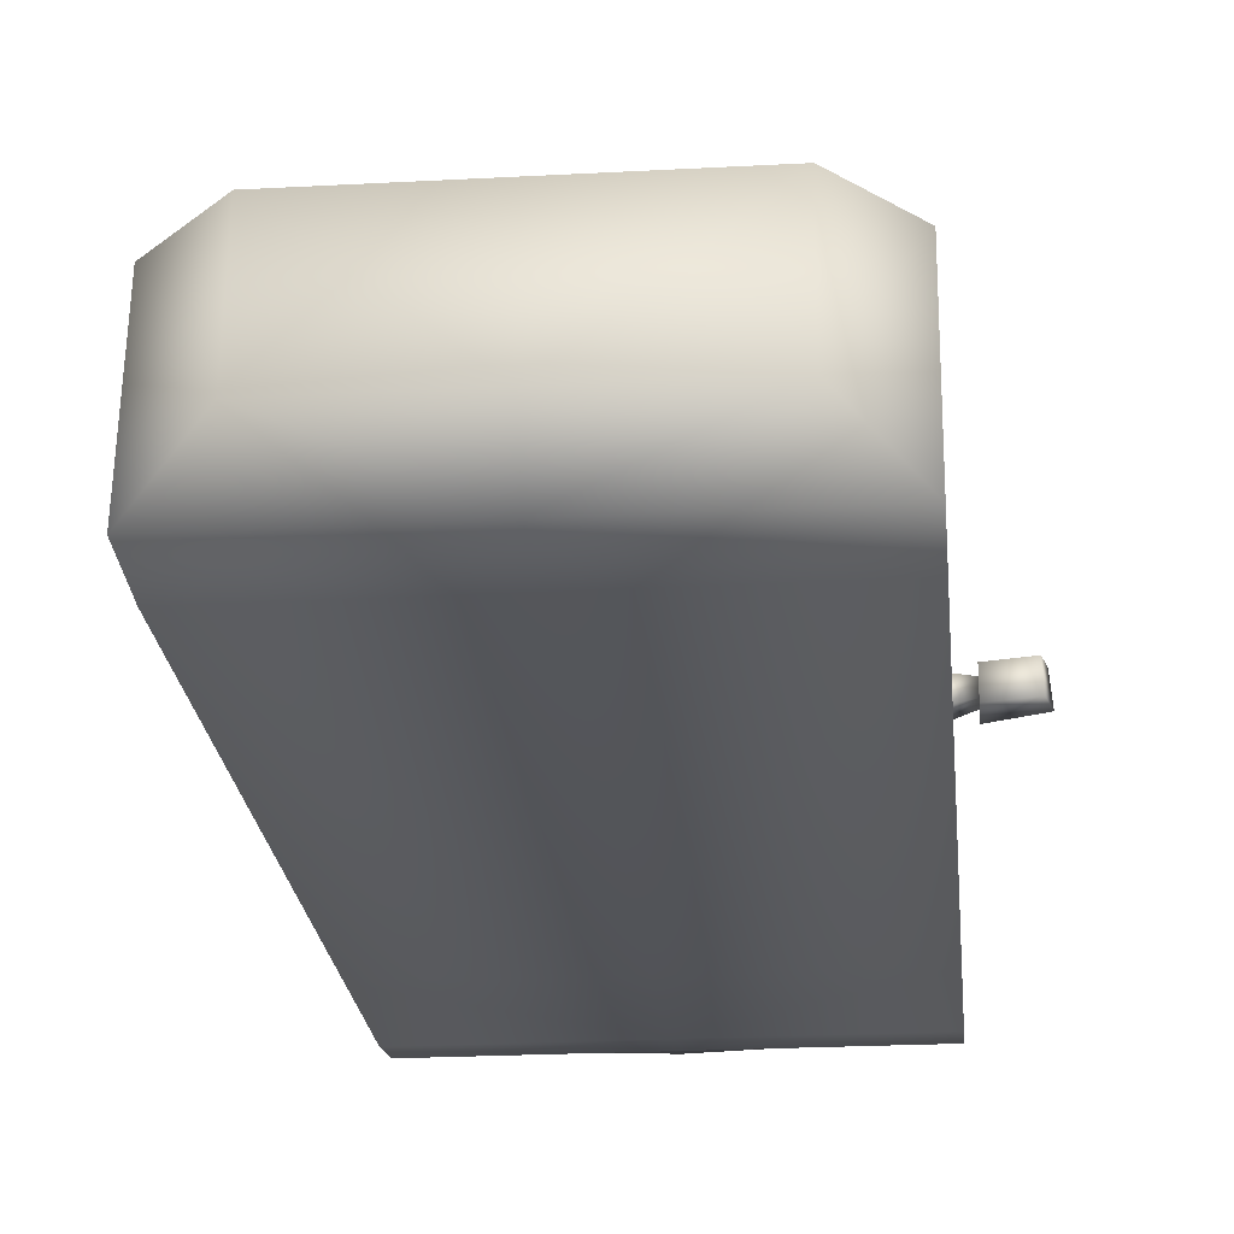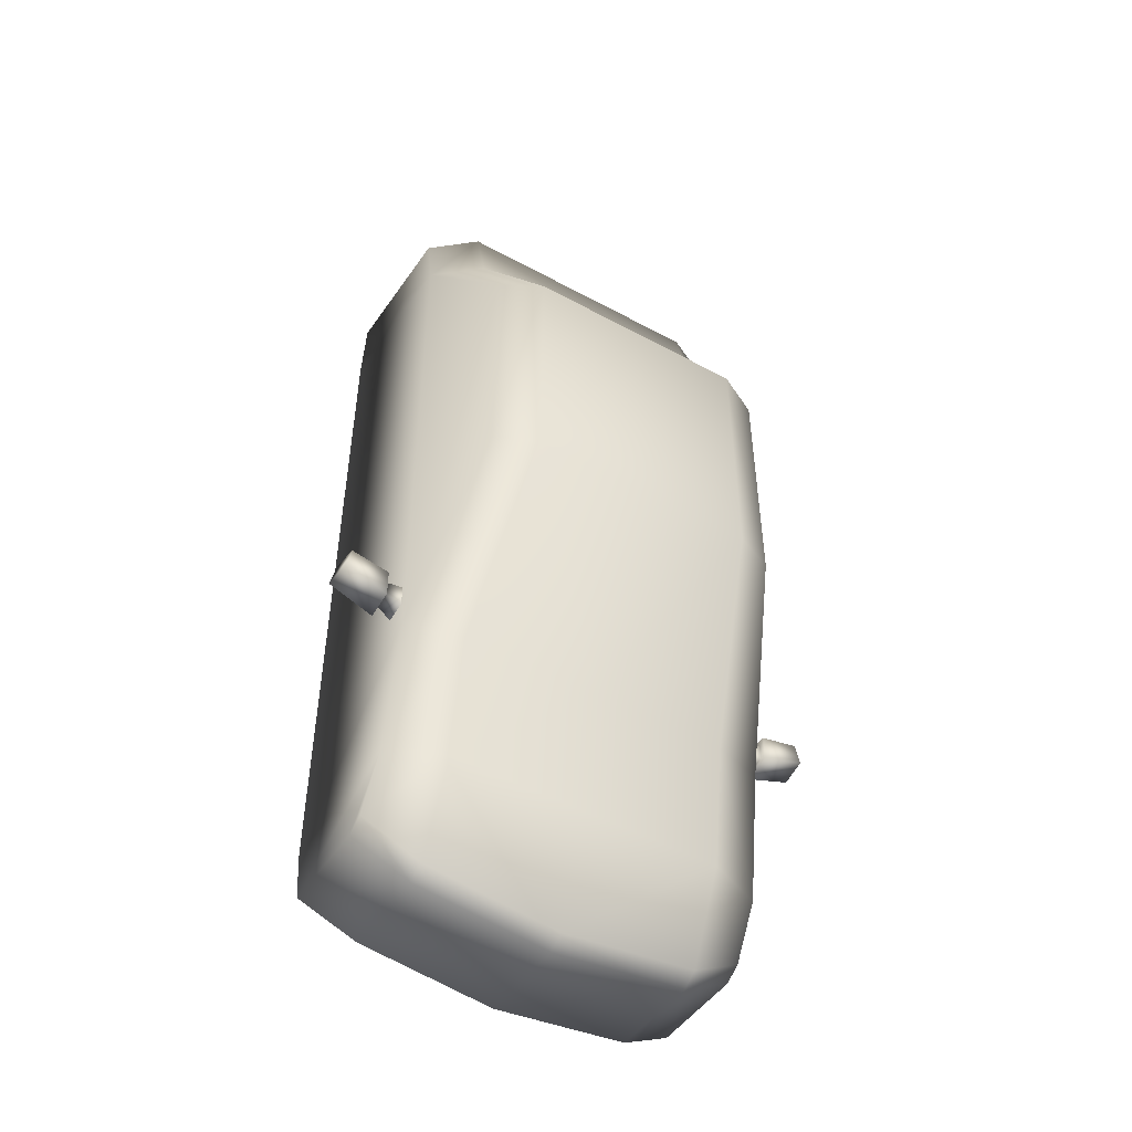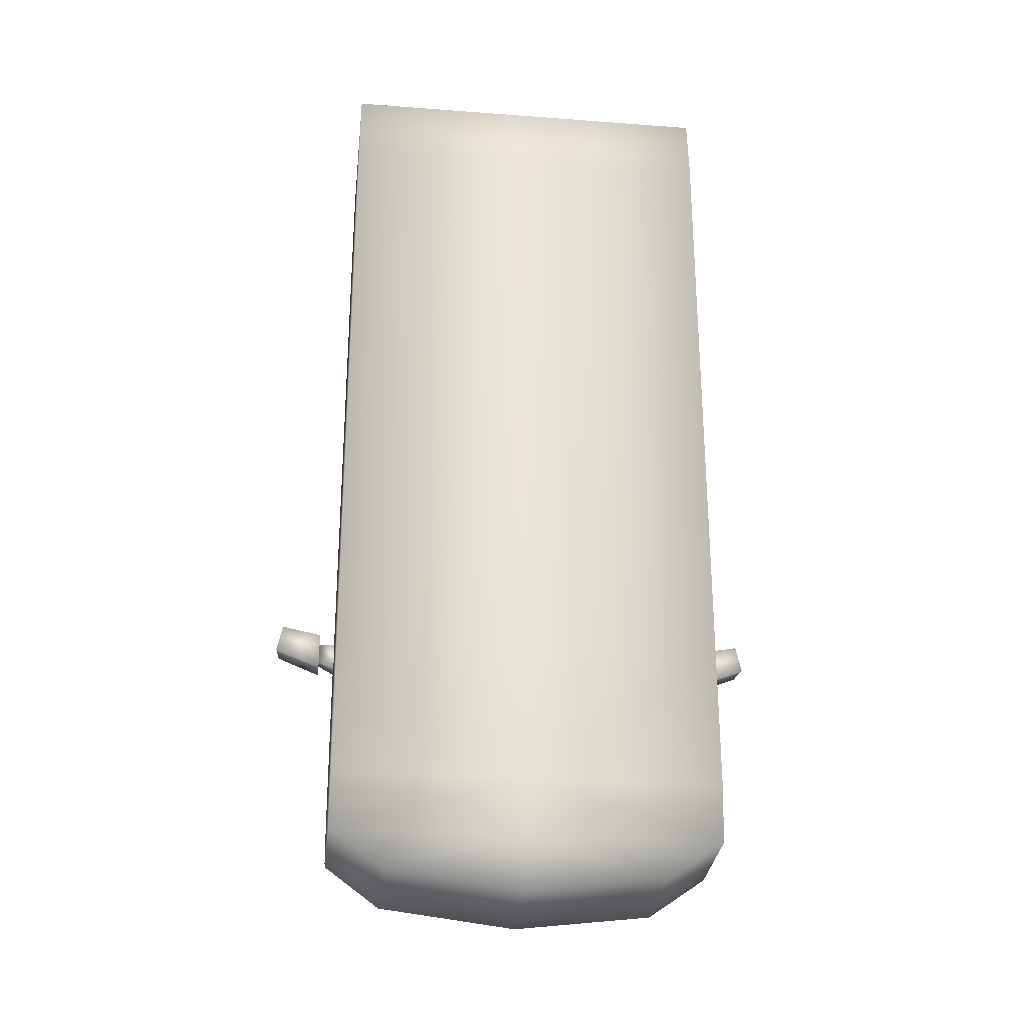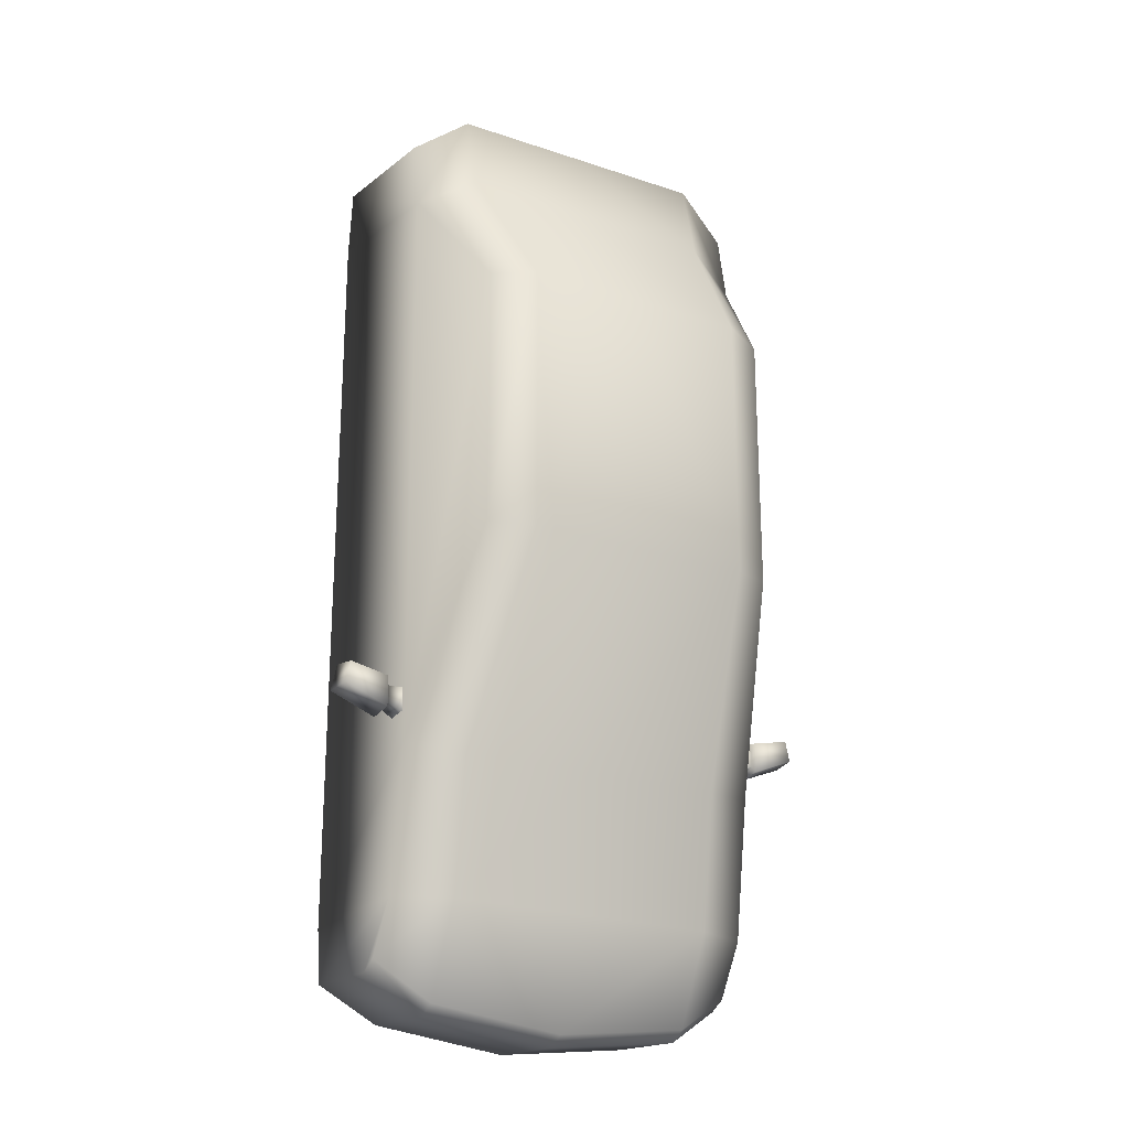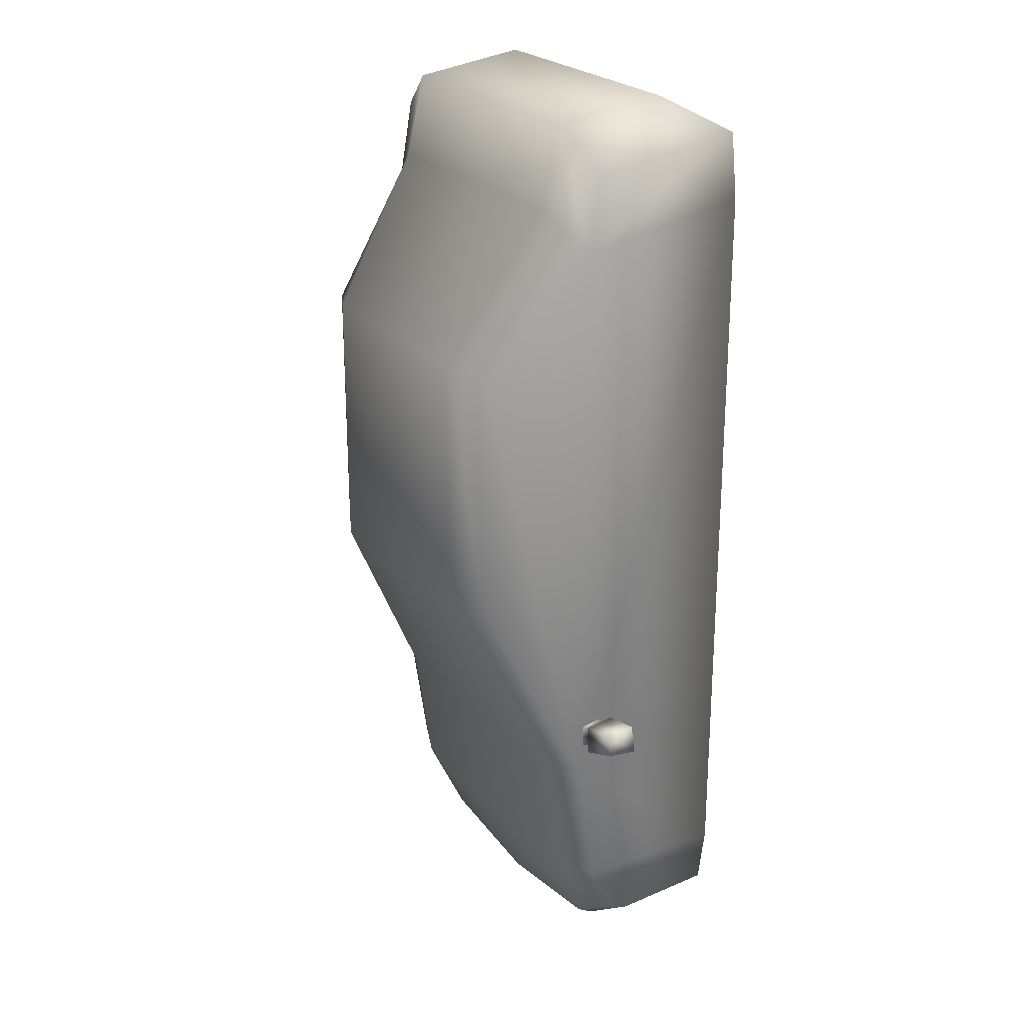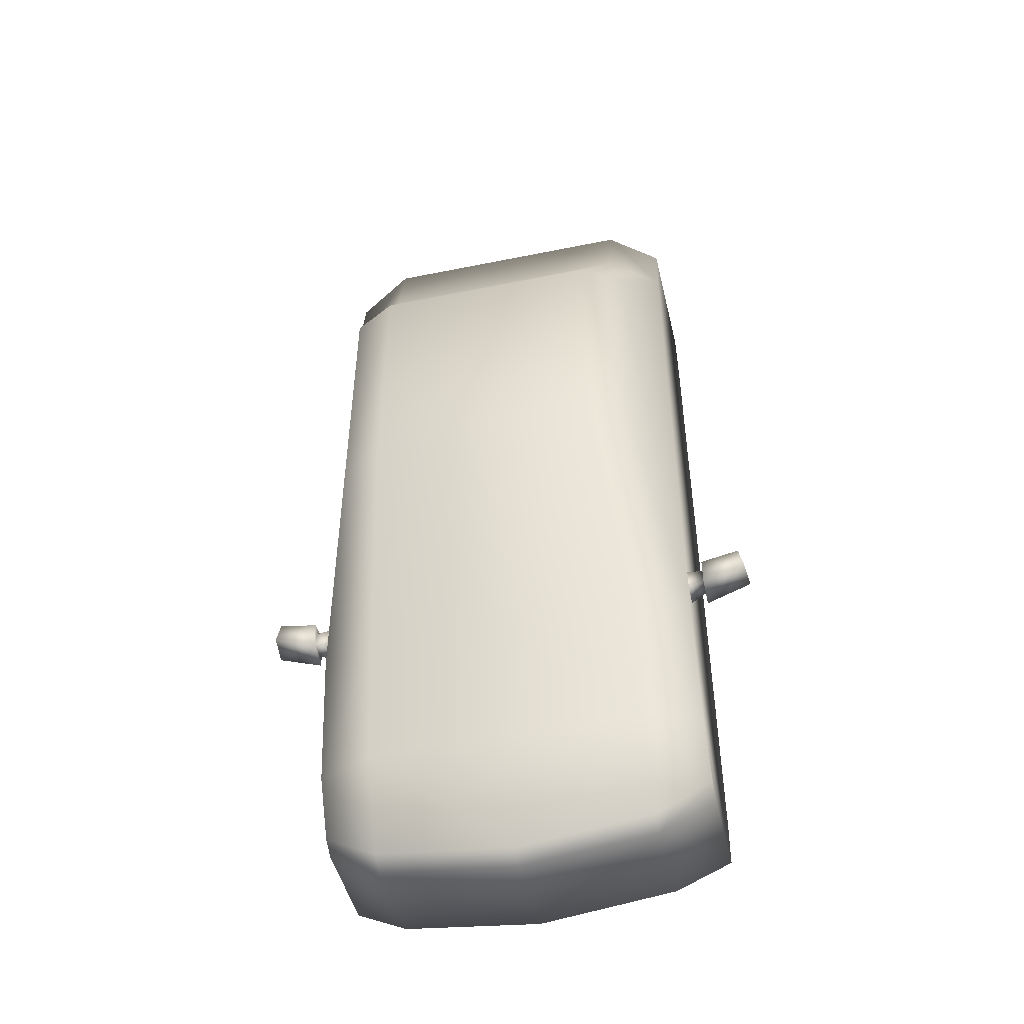
<metadata>
{"format":"obj","ext":"obj","renderer":"f3d","projection":"perspective","resolution":1024,"background":"white","views":[{"elev":-22.5,"azim":5.4,"up":"+Y"},{"elev":-49.8,"azim":149.1,"up":"+Z"},{"elev":-28.0,"azim":-6.6,"up":"+Z"},{"elev":-22.5,"azim":149.9,"up":"+Z"},{"elev":24.2,"azim":-121.2,"up":"+Z"},{"elev":-49.2,"azim":-167.3,"up":"+Z"}]}
</metadata>
<code>
g fcbg_crystalcityforest_001_car_02
v 0.8893 0.6316 -0.8513
v 1.085 0.6316 -0.7738
v 1.074 0.7539 -0.7665
v 0.8894 0.7539 -0.8413
v 0.8894 0.7539 -0.712
v 1.055 0.7539 -0.6775
v 1.085 0.6316 -0.7738
v 1.06 0.6316 -0.6585
v 1.06 0.6316 -0.6585
v 0.8893 0.6316 -0.6928
v 0.8893 0.6316 -0.6928
v 1.06 0.6316 -0.6585
v 1.085 0.6316 -0.7738
v 0.8893 0.6316 -0.8513
v 0.8894 0.6602 -0.8153
v 0.8894 0.6602 -0.731
v 0.8894 0.7253 -0.8099
v 0.8894 0.7539 -0.712
v 0.8894 0.7539 -0.8413
v 0.8894 0.7253 -0.7412
v 0.8894 0.6602 -0.731
v 0.8129 0.6454 -0.8537
v 0.8129 0.6454 -0.731
v 0.8894 0.6602 -0.8153
v 0.813 0.7401 -0.8459
v 0.8894 0.7253 -0.8099
v 0.8894 0.7253 -0.8099
v 0.813 0.7401 -0.7459
v 0.813 0.7401 -0.8459
v 0.8894 0.7253 -0.7412
v 0.8129 0.6454 -0.731
v 0.8894 0.6602 -0.731
v -0.8893 0.6316 -0.8513
v -1.074 0.7539 -0.7665
v -1.085 0.6316 -0.7738
v -0.8894 0.7539 -0.8413
v -0.8894 0.7539 -0.712
v -1.055 0.7539 -0.6775
v -1.085 0.6316 -0.7738
v -1.06 0.6316 -0.6585
v -1.06 0.6316 -0.6585
v -0.8893 0.6316 -0.6928
v -0.8893 0.6316 -0.6928
v -1.085 0.6316 -0.7738
v -1.06 0.6316 -0.6585
v -0.8893 0.6316 -0.8513
v -0.8893 0.6602 -0.8153
v -0.8893 0.6602 -0.731
v -0.8894 0.7253 -0.8099
v -0.8894 0.7539 -0.712
v -0.8894 0.7539 -0.8413
v -0.8894 0.7253 -0.7412
v -0.8893 0.6602 -0.731
v -0.813 0.6454 -0.731
v -0.813 0.6454 -0.8537
v -0.8893 0.6602 -0.8153
v -0.813 0.7401 -0.8459
v -0.8894 0.7253 -0.8099
v -0.8894 0.7253 -0.8099
v -0.813 0.7401 -0.8459
v -0.813 0.7401 -0.7459
v -0.8894 0.7253 -0.7412
v -0.813 0.6454 -0.731
v -0.8893 0.6602 -0.731
v -0.001534 0.03231 -1.818
v 0.8182 0.03231 -1.818
v 0.5829 0.08673 -1.969
v -0.001534 0.0001101 -1.582
v -0.001534 0.08673 -2.04
v -0.586 0.08673 -1.969
v -0.8213 0.03231 -1.818
v 0.8182 0.0001061 -1.582
v -0.8213 0.0001101 -1.582
v 0.8182 0.0001061 -0.9764
v -0.8213 0.0001101 -0.9764
v -0.001534 0.0001101 -0.9764
v 0.8182 0.0001061 1.645
v -0.8213 0.0001101 1.645
v -0.001534 0.0001101 1.645
v 0.8182 0.03117 1.937
v -0.8213 0.03117 1.937
v -0.001534 0.03117 1.937
v 0.5829 0.2523 2.074
v -0.586 0.2523 2.074
v -0.001534 0.2523 2.074
v 0.8182 0.03231 -1.818
v 0.5829 0.516 -2.003
v 0.5829 0.08673 -1.969
v -0.001534 0.08673 -2.04
v 0.8182 0.467 -1.845
v 0.8182 0.6744 -1.582
v 0.8182 0.0001061 -1.582
v 0.8182 0.7635 -0.9766
v 0.8182 0.0001061 -0.9764
v 0.8182 0.0001061 1.645
v 0.8182 0.5426 -1.805
v 0.8182 0.7452 1.515
v 0.8182 0.03117 1.937
v 0.8182 0.6886 1.834
v 0.5829 0.2523 2.074
v 0.5829 0.7495 2.007
v -0.001534 0.2523 2.074
v 0.5829 0.5879 -1.962
v 0.5829 0.7719 -1.582
v -0.001534 0.516 -2.074
v 0.5829 0.8527 -1.01
v -0.001534 0.8527 -1.01
v -0.001534 0.5879 -2.033
v -0.586 0.516 -2.003
v -0.586 0.08673 -1.969
v -0.8213 0.03231 -1.818
v 0.4896 1.248 -0.1539
v -0.001534 0.7719 -1.582
v -0.586 0.5879 -1.962
v -0.586 0.7719 -1.582
v -0.8213 0.5426 -1.805
v -0.8213 0.467 -1.845
v -0.8213 0.6744 -1.582
v -0.8213 0.0001101 -1.582
v -0.8213 0.7635 -0.9766
v -0.8213 0.0001101 -0.9764
v -0.8213 0.0001101 1.645
v -0.586 0.8527 -1.01
v -0.4927 1.248 -0.1539
v -0.8213 0.7452 1.515
v -0.8213 0.03117 1.937
v -0.001534 1.248 -0.1539
v -0.8213 0.6886 1.834
v -0.586 0.2523 2.074
v -0.586 0.7495 2.007
v -0.001534 0.7495 2.007
v -0.586 0.8328 1.648
v -0.6738 1.162 0.9915
v 0.5829 0.8328 1.648
v -0.6738 1.162 -0.1345
v -0.4927 1.248 1.011
v -0.001534 0.8328 1.648
v -0.001534 1.248 1.011
v 0.4896 1.248 1.011
v 0.6707 1.162 0.9915
v 0.6707 1.162 -0.1345
g fcbg_crystalcityforest_001_car_02_0
f 3 2 1
f 4 3 1
f 4 5 3
f 5 6 3
f 3 6 7
f 6 8 7
f 6 5 9
f 5 10 9
f 13 12 11
f 14 13 11
f 15 14 11
f 16 15 11
f 15 17 14
f 16 11 18
f 17 19 14
f 20 16 18
f 20 18 19
f 17 20 19
f 23 22 21
f 22 24 21
f 22 25 24
f 25 26 24
f 29 28 27
f 28 30 27
f 28 31 30
f 31 32 30
f 35 34 33
f 34 36 33
f 37 36 34
f 38 37 34
f 38 34 39
f 40 38 39
f 37 38 41
f 42 37 41
f 45 44 43
f 44 46 43
f 46 47 43
f 47 48 43
f 49 47 46
f 43 48 50
f 51 49 46
f 48 52 50
f 52 49 51
f 50 52 51
f 55 54 53
f 56 55 53
f 57 55 56
f 58 57 56
f 61 60 59
f 62 61 59
f 63 61 62
f 64 63 62
f 67 66 65
f 65 66 68
f 69 67 65
f 69 65 70
f 65 71 70
f 65 68 71
f 66 72 68
f 68 73 71
f 72 74 68
f 73 68 75
f 74 76 68
f 68 76 75
f 74 77 76
f 75 76 78
f 77 79 76
f 76 79 78
f 77 80 79
f 78 79 81
f 80 82 79
f 79 82 81
f 80 83 82
f 81 82 84
f 83 85 82
f 82 85 84
f 88 87 86
f 87 88 89
f 87 90 86
f 86 90 91
f 86 91 92
f 92 91 93
f 94 92 93
f 95 94 93
f 96 90 87
f 90 96 91
f 97 95 93
f 98 95 97
f 99 98 97
f 98 99 100
f 99 101 100
f 99 97 101
f 100 101 102
f 103 96 87
f 104 91 96
f 103 104 96
f 103 87 105
f 105 87 89
f 106 93 91
f 104 106 91
f 106 104 107
f 104 103 108
f 108 103 105
f 105 89 109
f 89 110 109
f 109 110 111
f 106 112 93
f 112 106 107
f 104 113 107
f 113 104 108
f 114 108 105
f 109 114 105
f 113 108 115
f 108 114 115
f 107 113 115
f 116 114 109
f 115 114 116
f 117 109 111
f 117 116 109
f 111 118 117
f 118 116 117
f 118 115 116
f 118 111 119
f 120 118 119
f 121 120 119
f 121 122 120
f 123 115 118
f 123 107 115
f 120 123 118
f 107 123 124
f 124 123 120
f 122 125 120
f 122 126 125
f 127 107 124
f 127 112 107
f 126 128 125
f 128 126 129
f 130 128 129
f 125 128 130
f 129 102 130
f 102 131 130
f 101 131 102
f 132 125 130
f 130 131 132
f 125 133 120
f 133 125 132
f 101 134 131
f 97 134 101
f 133 135 120
f 135 124 120
f 135 133 136
f 136 133 132
f 124 135 136
f 131 137 132
f 132 137 136
f 134 137 131
f 136 138 124
f 137 138 136
f 138 127 124
f 112 127 138
f 139 138 137
f 134 139 137
f 139 112 138
f 97 140 134
f 140 139 134
f 140 97 93
f 141 112 139
f 112 141 93
f 141 140 93
f 140 141 139

</code>
